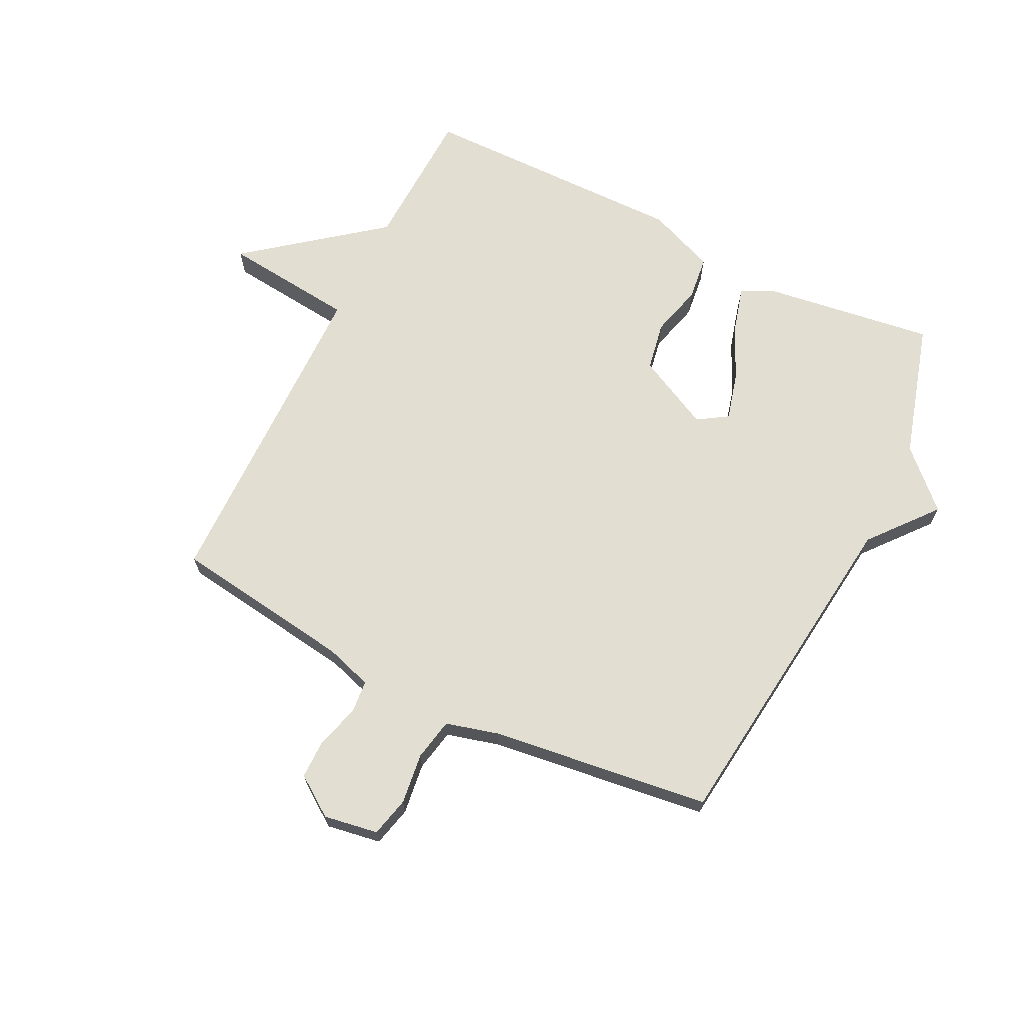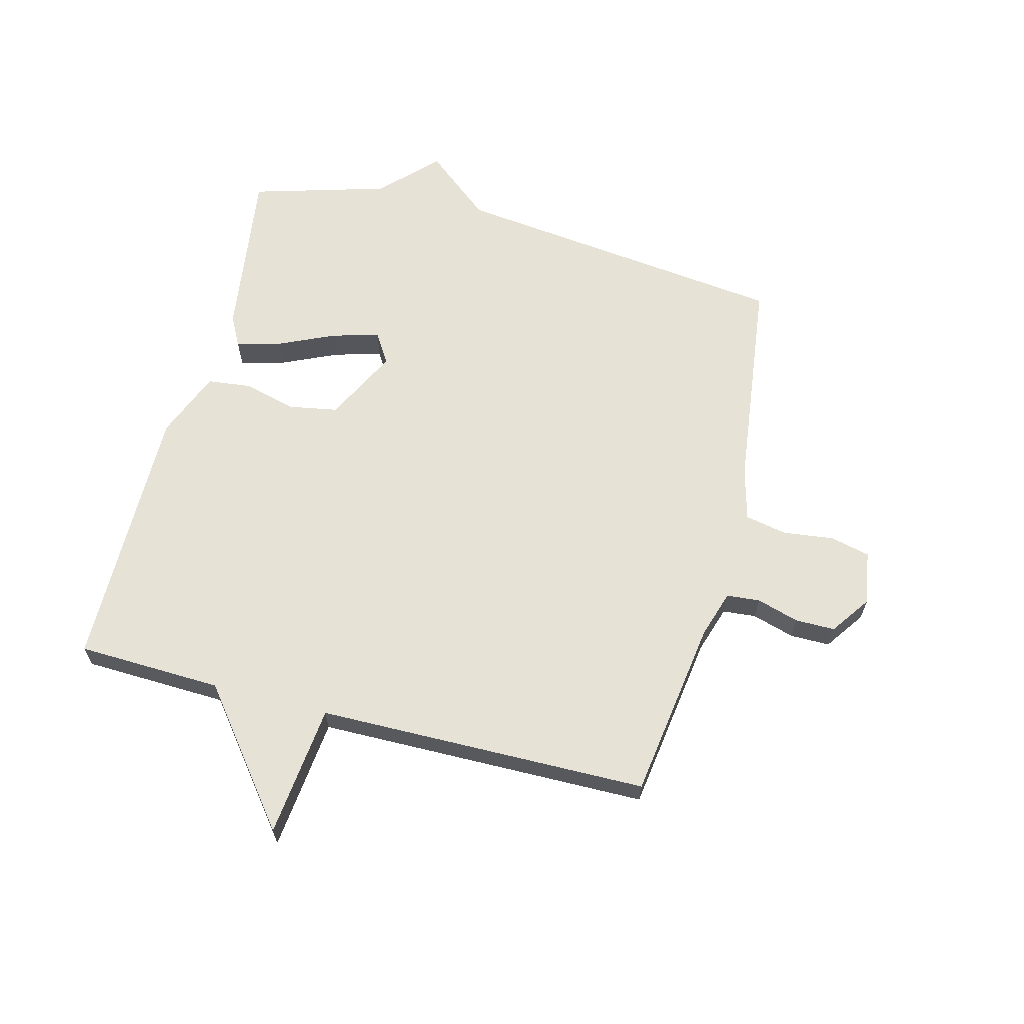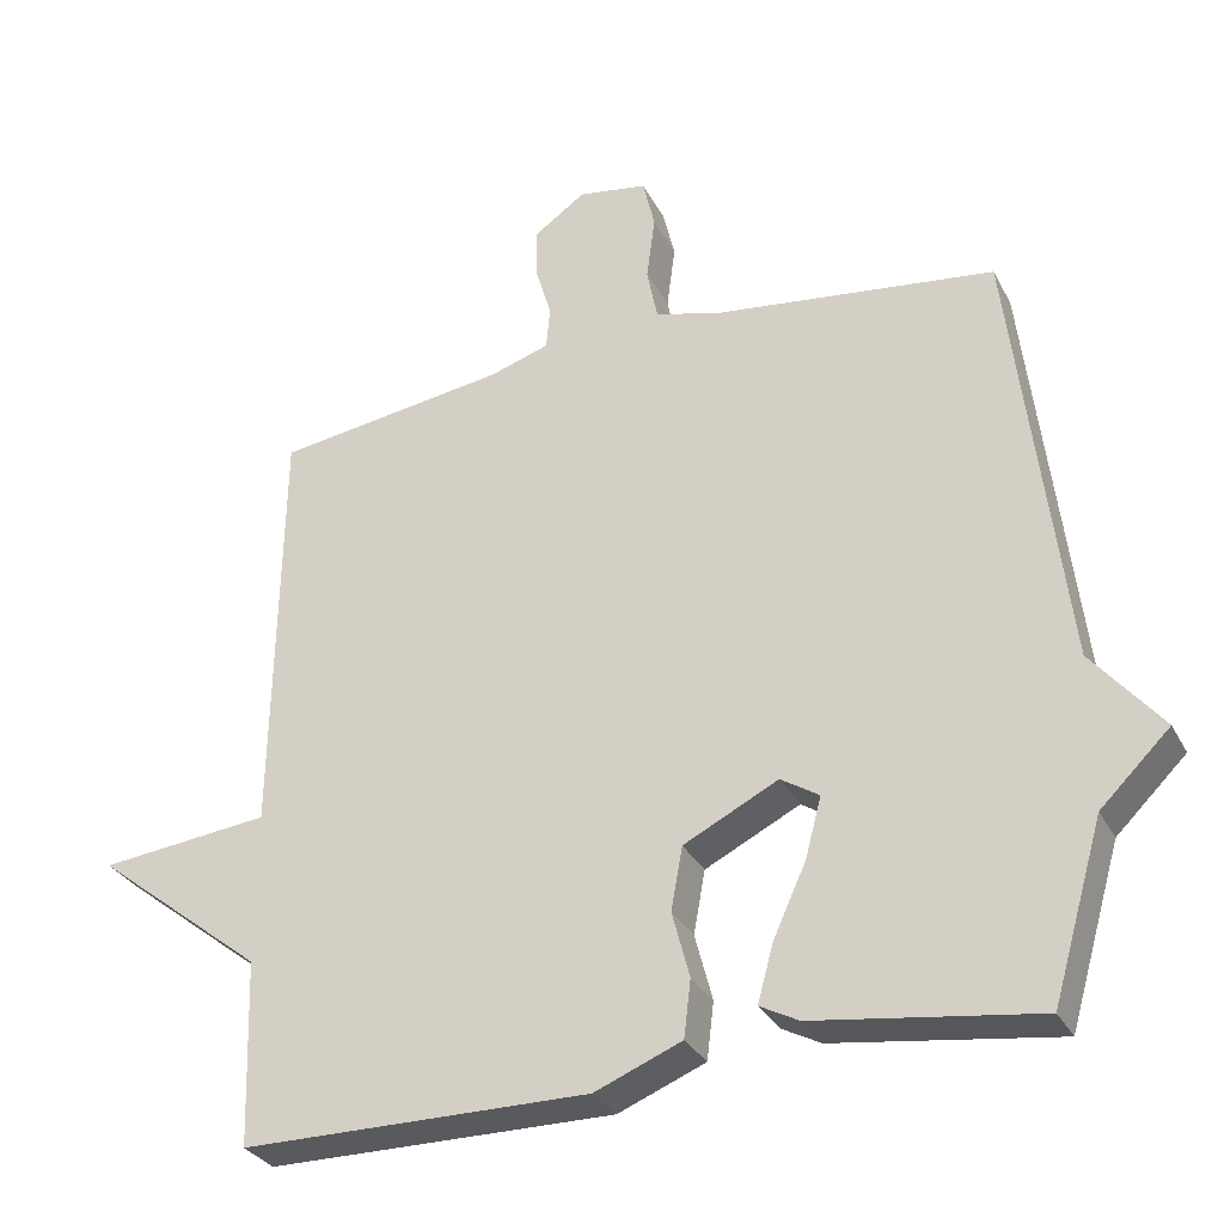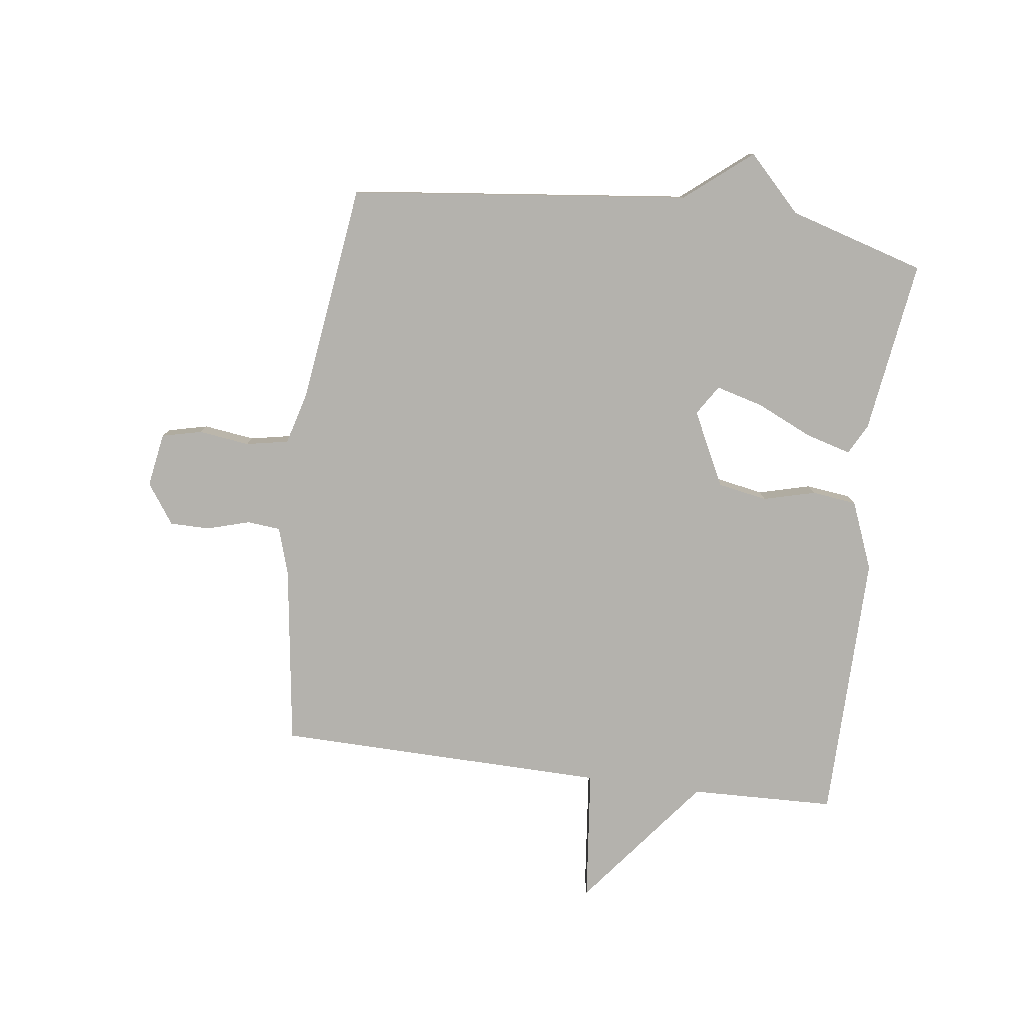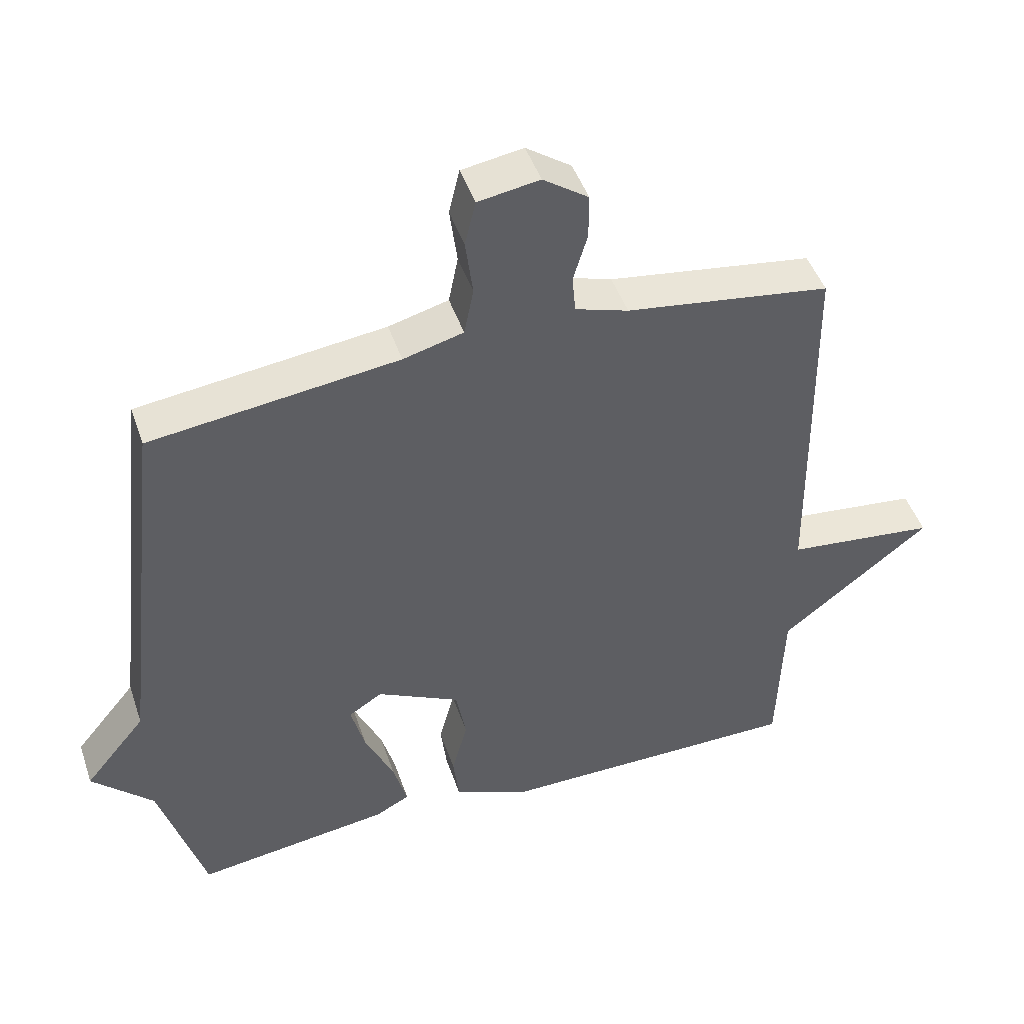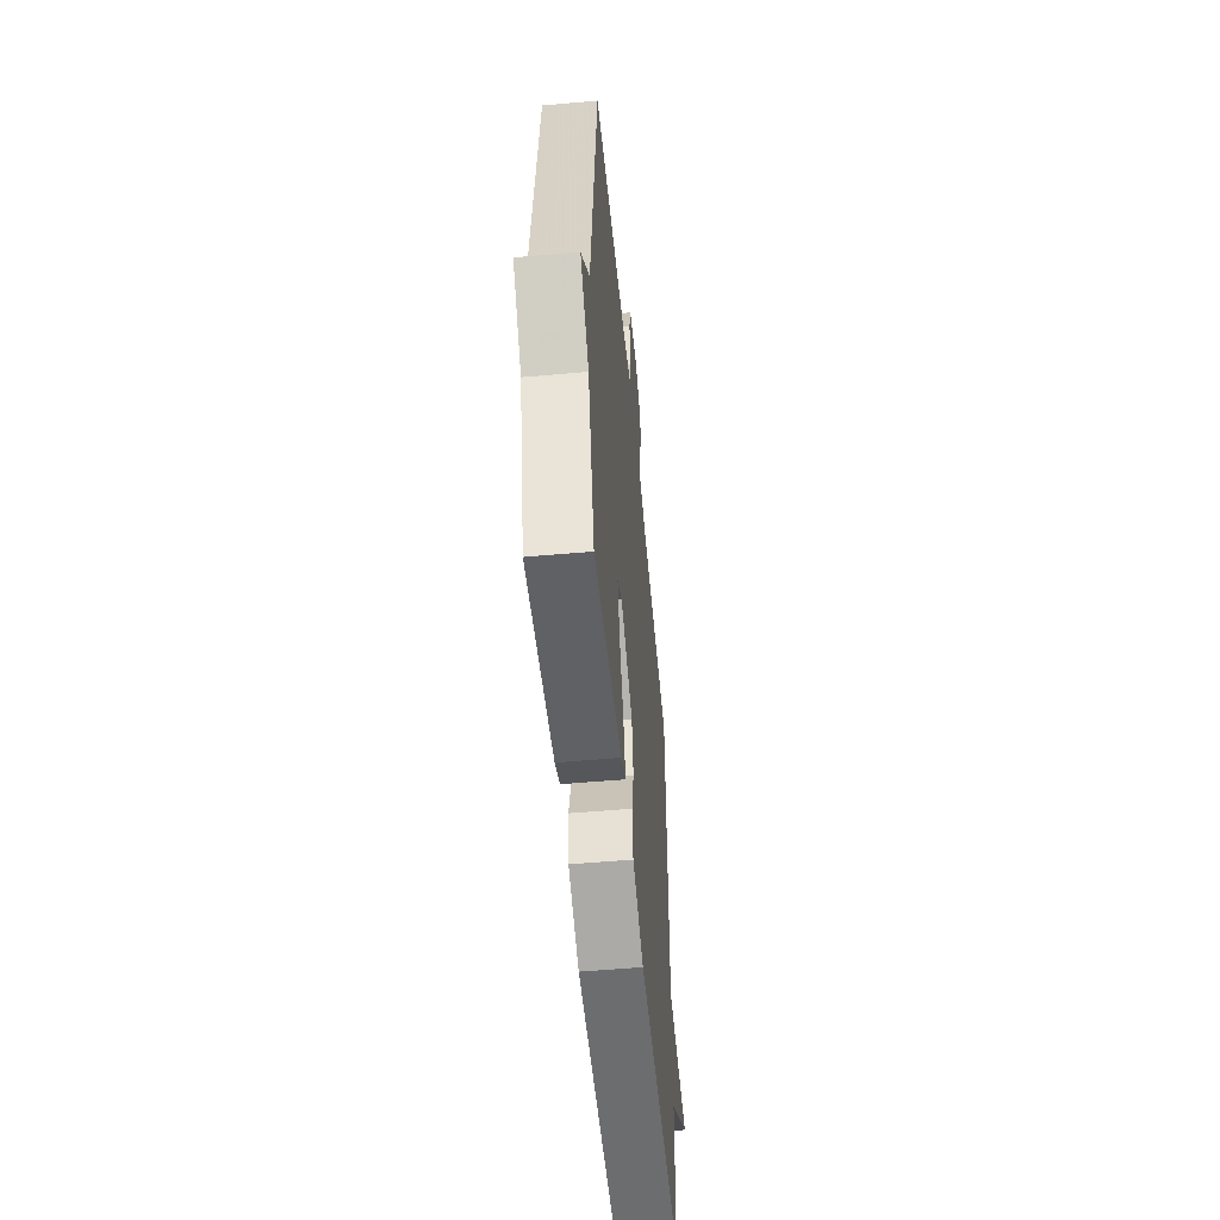
<metadata>
{"format":"obj","ext":"obj","renderer":"f3d","projection":"perspective","resolution":1024,"background":"white","views":[{"elev":67.8,"azim":26.4,"up":"+Y"},{"elev":63.7,"azim":-75.4,"up":"+Y"},{"elev":-31.1,"azim":23.7,"up":"+Z"},{"elev":-79.6,"azim":82.4,"up":"+Y"},{"elev":46.5,"azim":161.6,"up":"+Z"},{"elev":-54.4,"azim":95.4,"up":"+Z"}]}
</metadata>
<code>
v -0.5 0.07 -0.5
v -0.508 0.07 -0.257
v -0.731 0.07 -0.081
v -0.508 0.07 -0.057
v -0.5 0.07 0.5
v -0.196 0.07 0.543
v -0.117 0.07 0.568
v -0.112 0.07 0.624
v -0.133 0.07 0.695
v -0.133 0.07 0.762
v -0.066 0.07 0.809
v 0.025 0.07 0.794
v 0.041 0.07 0.727
v 0.03 0.07 0.642
v 0.044 0.07 0.571
v 0.133 0.07 0.547
v 0.5 0.07 0.5
v 0.567 0.07 -0.071
v 0.658 0.07 -0.182
v 0.567 0.07 -0.271
v 0.5 0.07 -0.5
v 0.209 0.07 -0.459
v 0.158 0.07 -0.432
v 0.179 0.07 -0.356
v 0.222 0.07 -0.262
v 0.243 0.07 -0.183
v 0.193 0.07 -0.151
v 0.069 0.07 -0.213
v 0.054 0.07 -0.296
v 0.077 0.07 -0.383
v 0.068 0.07 -0.458
v -0.046 0.07 -0.504
v -0.5 0 -0.5
v -0.508 0 -0.257
v -0.731 0 -0.081
v -0.508 0 -0.057
v -0.5 0 0.5
v -0.196 0 0.543
v -0.117 0 0.568
v -0.112 0 0.624
v -0.133 0 0.695
v -0.133 0 0.762
v -0.066 0 0.809
v 0.025 0 0.794
v 0.041 0 0.727
v 0.03 0 0.642
v 0.044 0 0.571
v 0.133 0 0.547
v 0.5 0 0.5
v 0.567 0 -0.071
v 0.658 0 -0.182
v 0.567 0 -0.271
v 0.5 0 -0.5
v 0.209 0 -0.459
v 0.158 0 -0.432
v 0.179 0 -0.356
v 0.222 0 -0.262
v 0.243 0 -0.183
v 0.193 0 -0.151
v 0.069 0 -0.213
v 0.054 0 -0.296
v 0.077 0 -0.383
v 0.068 0 -0.458
v -0.046 0 -0.504
f 32 1 2
f 31 32 2
f 30 31 2
f 29 30 2
f 2 3 4
f 29 2 4
f 28 29 4
f 4 5 6
f 28 4 6
f 27 28 6
f 26 27 6 7
f 23 24 25
f 22 23 25
f 21 22 25
f 20 21 25
f 20 25 26
f 19 20 26
f 18 19 26
f 18 26 7
f 17 18 7
f 16 17 7
f 12 13 14
f 11 12 14
f 10 11 14
f 9 10 14
f 8 9 14
f 8 14 15
f 7 8 15
f 7 15 16
f 34 33 64
f 34 64 63
f 34 63 62
f 34 62 61
f 36 35 34
f 36 34 61
f 36 61 60
f 38 37 36
f 38 36 60
f 38 60 59
f 39 38 59 58
f 57 56 55
f 57 55 54
f 57 54 53
f 57 53 52
f 58 57 52
f 58 52 51
f 58 51 50
f 39 58 50
f 39 50 49
f 39 49 48
f 46 45 44
f 46 44 43
f 46 43 42
f 46 42 41
f 46 41 40
f 47 46 40
f 47 40 39
f 48 47 39
f 1 33 34 2
f 2 34 35 3
f 3 35 36 4
f 4 36 37 5
f 5 37 38 6
f 6 38 39 7
f 7 39 40 8
f 8 40 41 9
f 9 41 42 10
f 10 42 43 11
f 11 43 44 12
f 12 44 45 13
f 13 45 46 14
f 14 46 47 15
f 15 47 48 16
f 16 48 49 17
f 17 49 50 18
f 18 50 51 19
f 19 51 52 20
f 20 52 53 21
f 21 53 54 22
f 22 54 55 23
f 23 55 56 24
f 24 56 57 25
f 25 57 58 26
f 26 58 59 27
f 27 59 60 28
f 28 60 61 29
f 29 61 62 30
f 30 62 63 31
f 31 63 64 32
f 32 64 33 1

</code>
